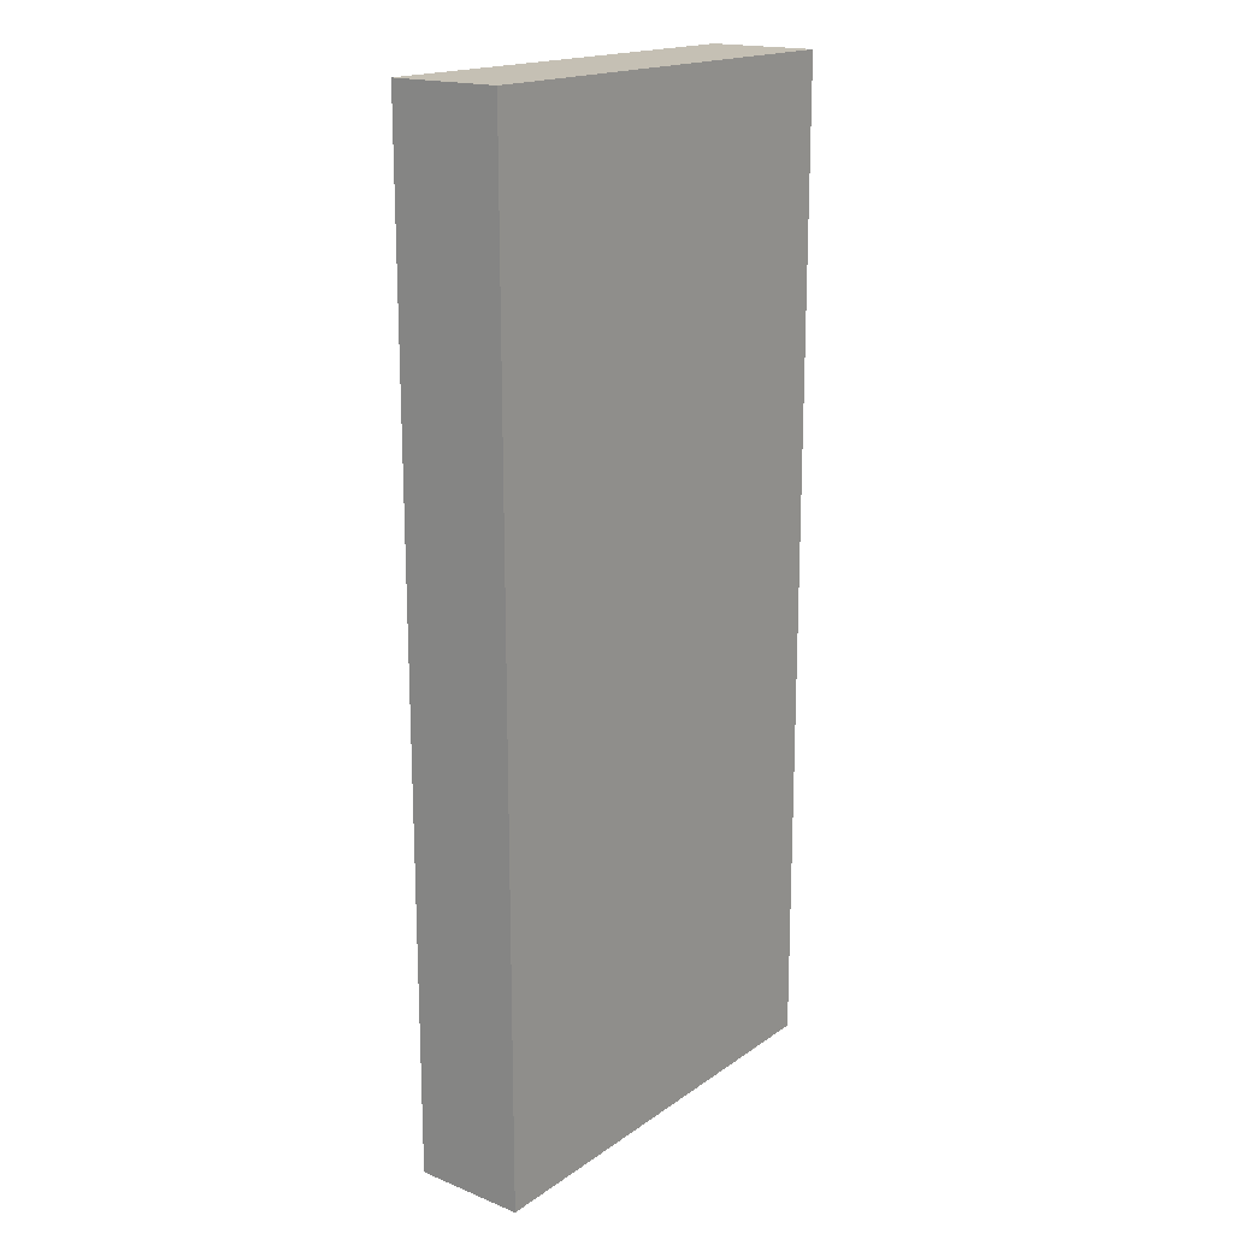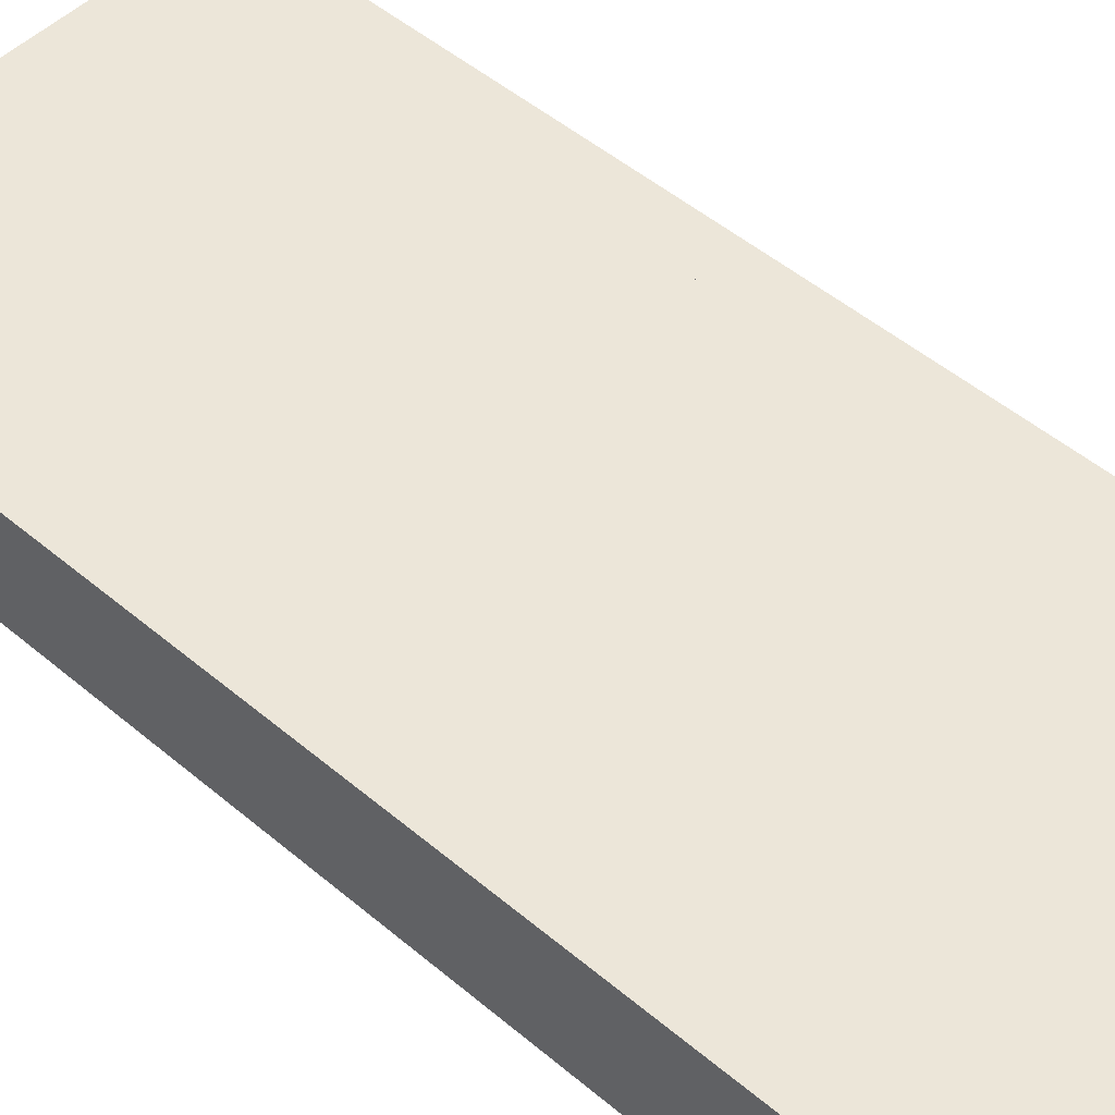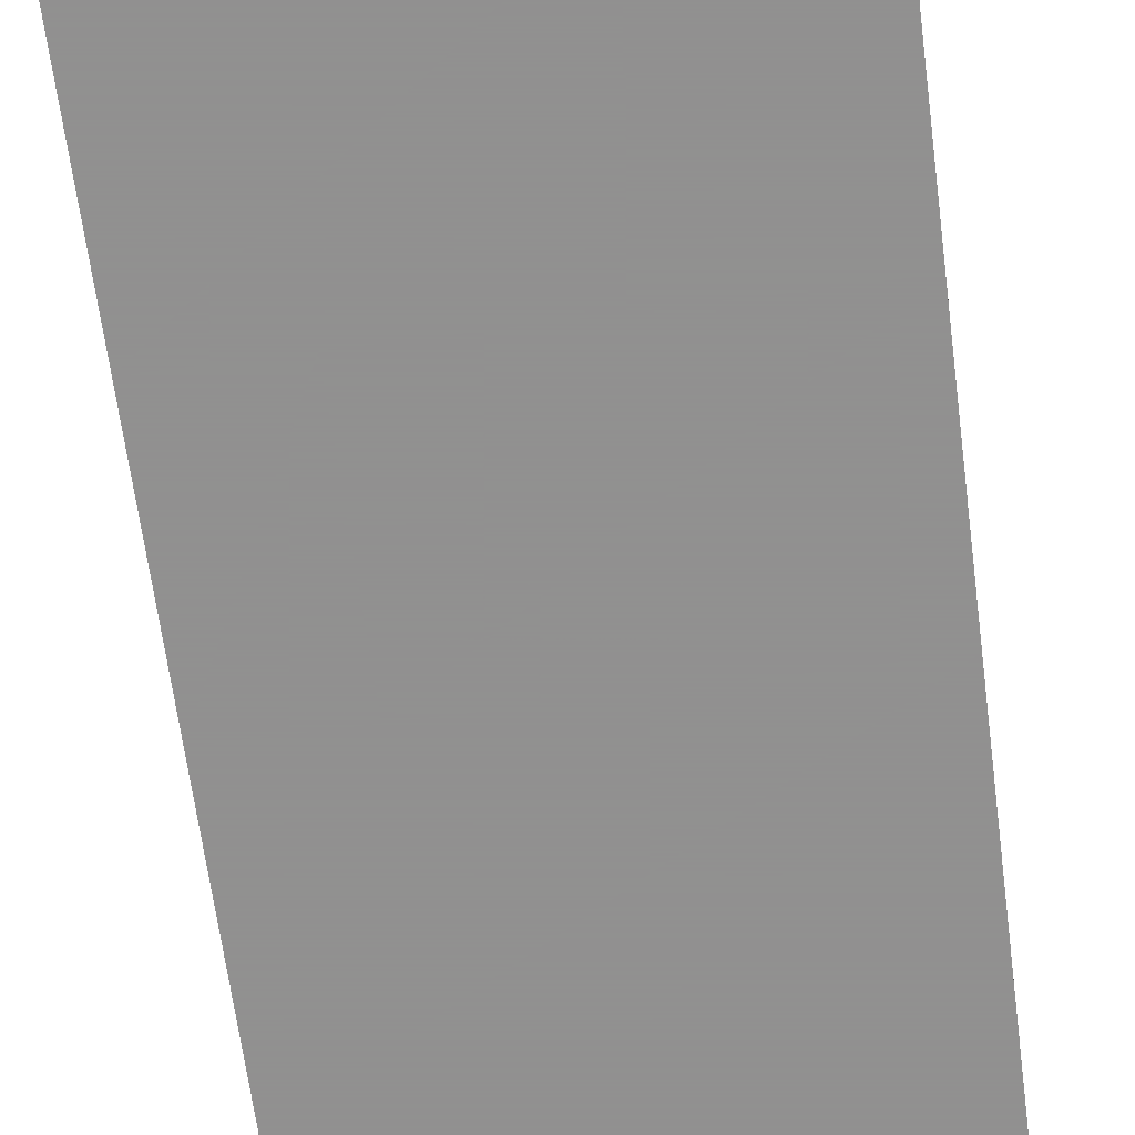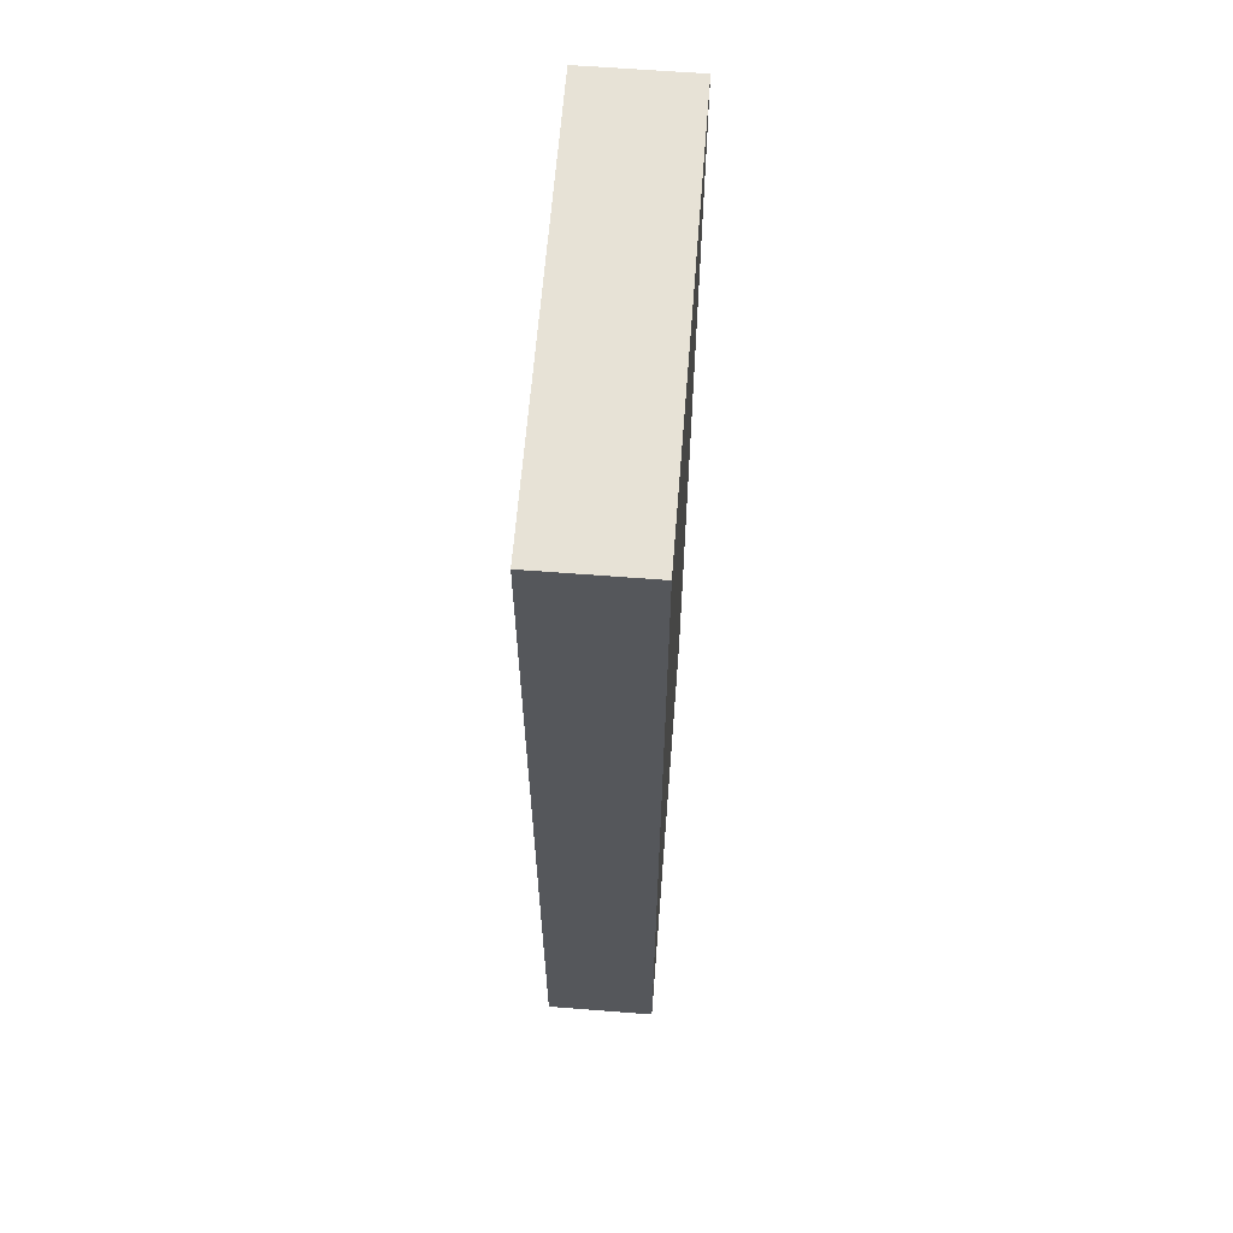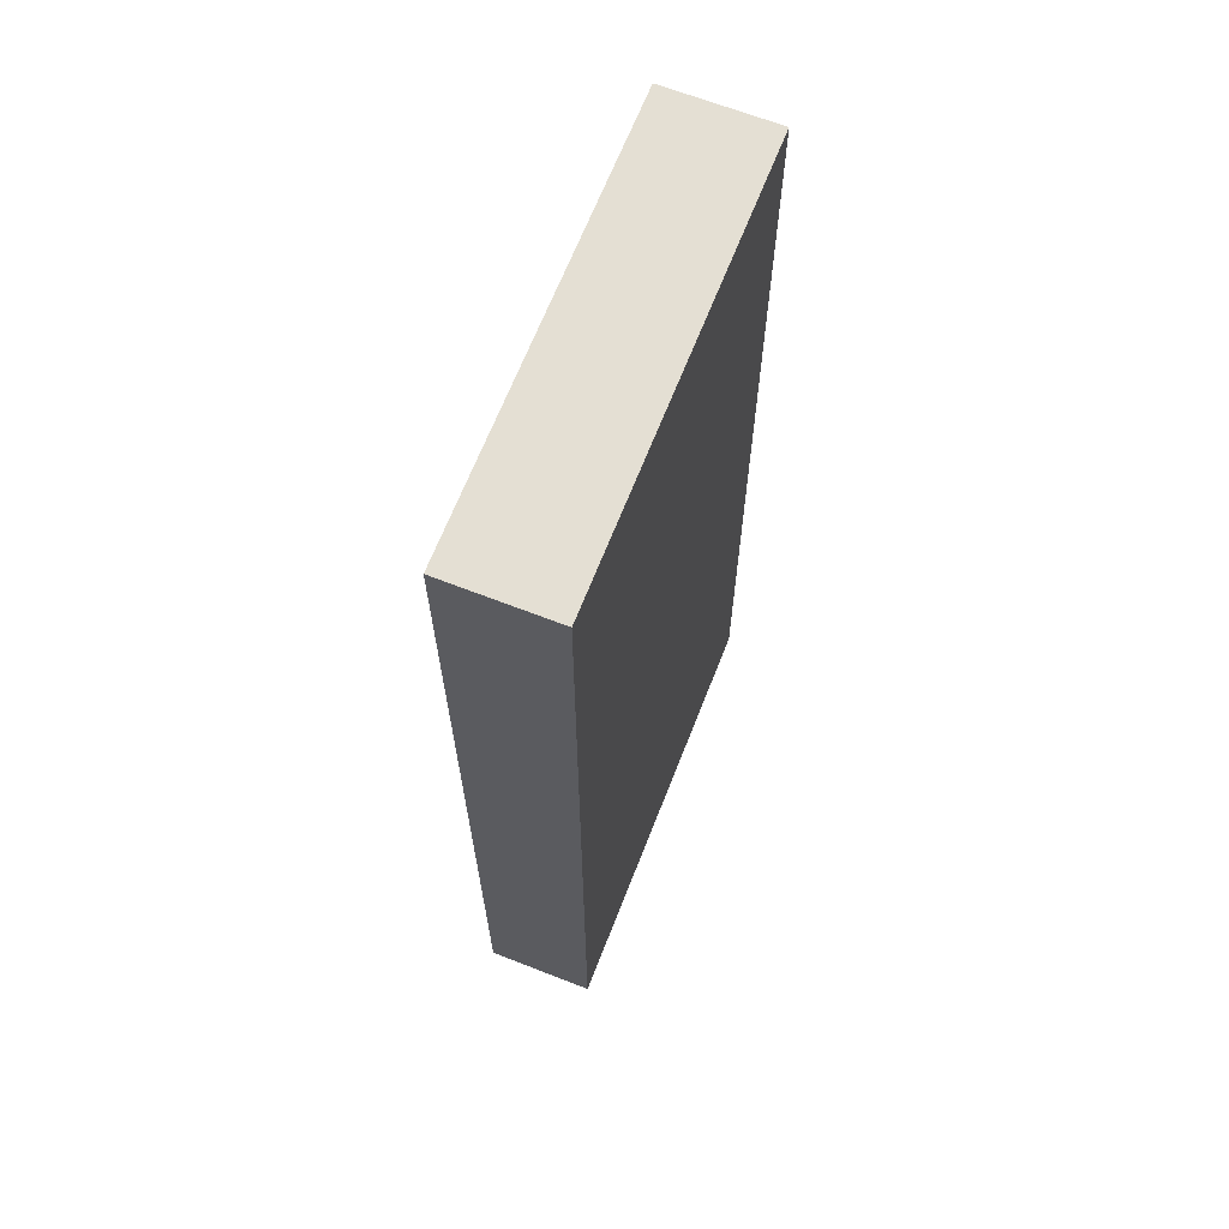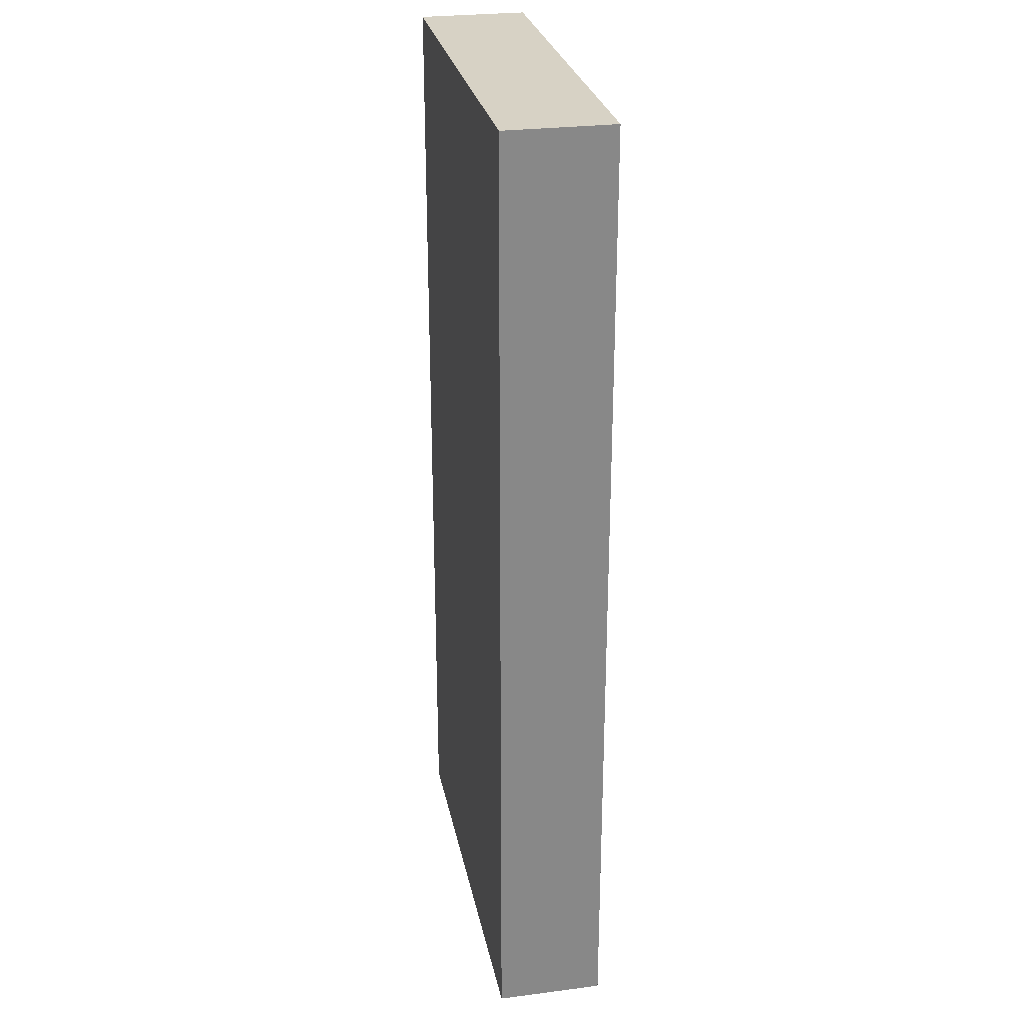
<metadata>
{"format":"obj","ext":"obj","renderer":"f3d","projection":"perspective","resolution":1024,"background":"white","views":[{"elev":18.3,"azim":-52.3,"up":"+Z"},{"elev":49.3,"azim":-46.9,"up":"+Y"},{"elev":-65.8,"azim":7.5,"up":"+Y"},{"elev":63.1,"azim":94.5,"up":"+Z"},{"elev":66.5,"azim":111.4,"up":"+Z"},{"elev":27.5,"azim":78.9,"up":"+Z"}]}
</metadata>
<code>
v 240 -232 304
v 304 -248 304
v 240 -248 304
v 304 -232 304
v 240 -248 448
v 304 -232 448
v 240 -232 448
v 304 -248 448
v 304 -248 368
v 240 -248 368
v 240 -248 400
v 304 -248 400
v 256 -248 400
v 256 -248 368
v 240 -232 368
v 304 -232 368
v 304 -232 400
v 240 -232 400
v 256 -232 368
v 256 -232 400
f 1 2 3
f 1 4 2
f 5 6 7
f 5 8 6
f 4 8 2
f 4 6 8
f 3 7 1
f 3 5 7
f 9 3 2
f 9 10 3
f 8 11 12
f 8 5 11
f 13 10 14
f 13 11 10
f 12 14 9
f 12 13 14
f 15 4 1
f 15 16 4
f 7 17 18
f 7 6 17
f 18 19 15
f 18 20 19
f 20 16 19
f 20 17 16

</code>
